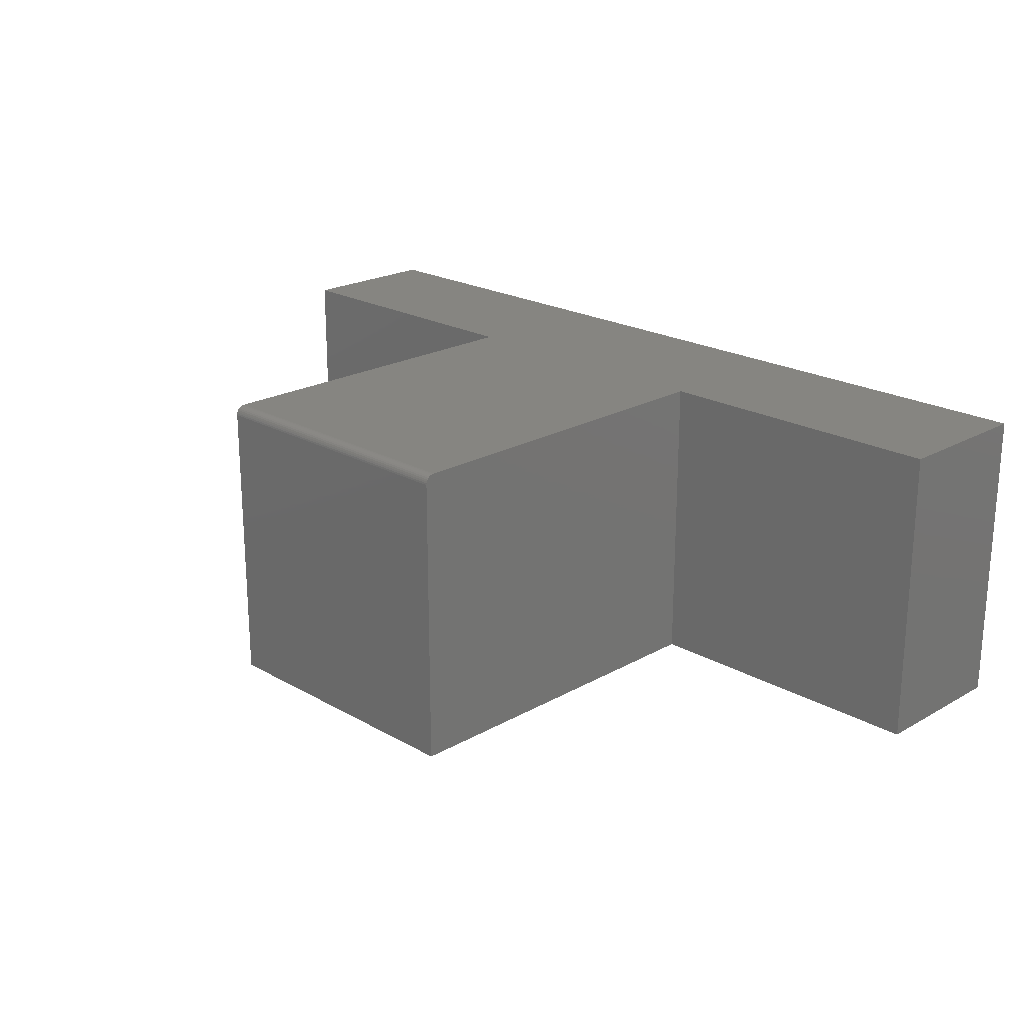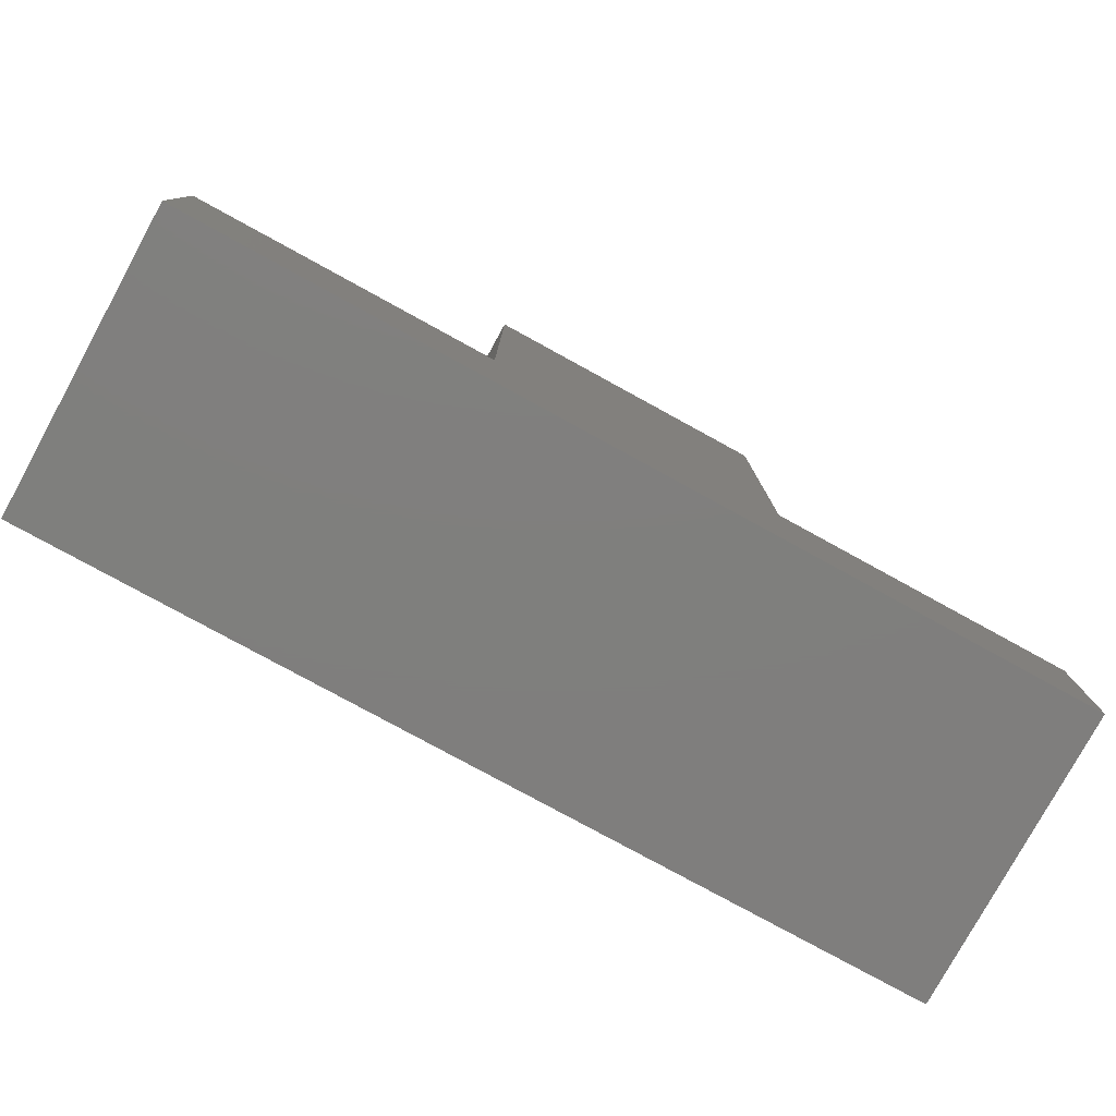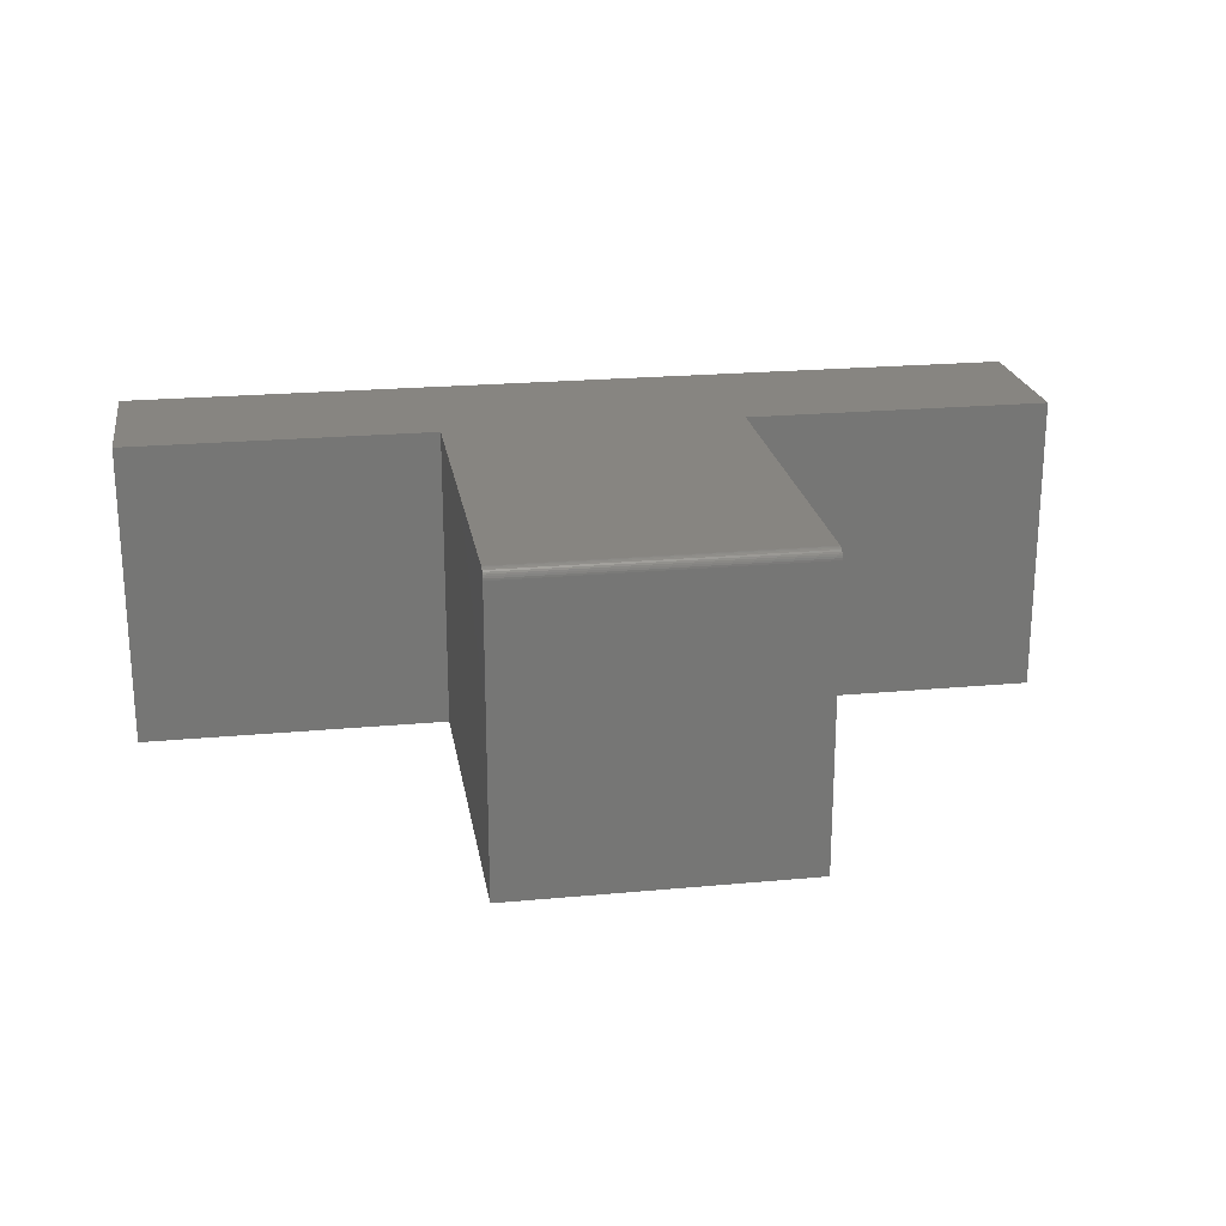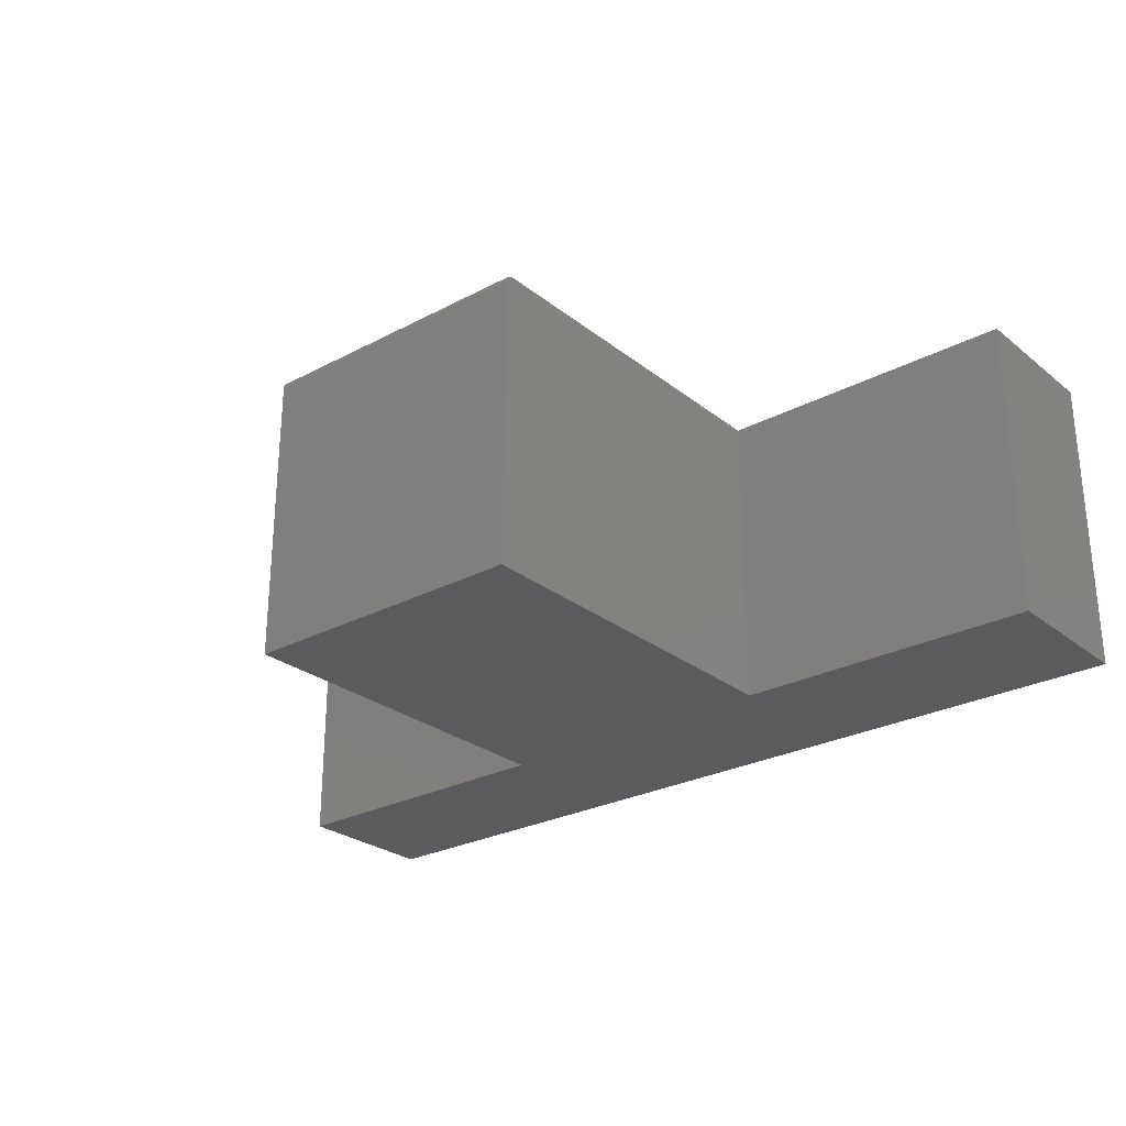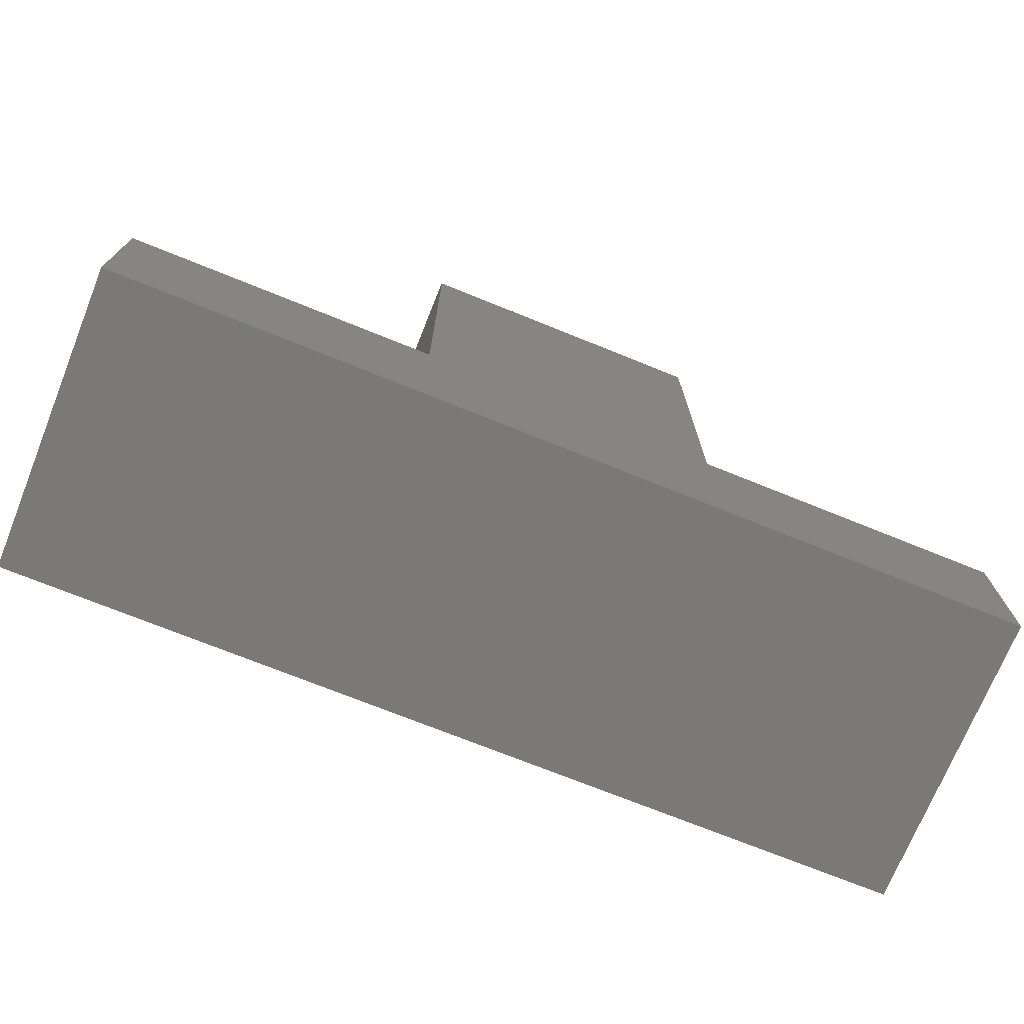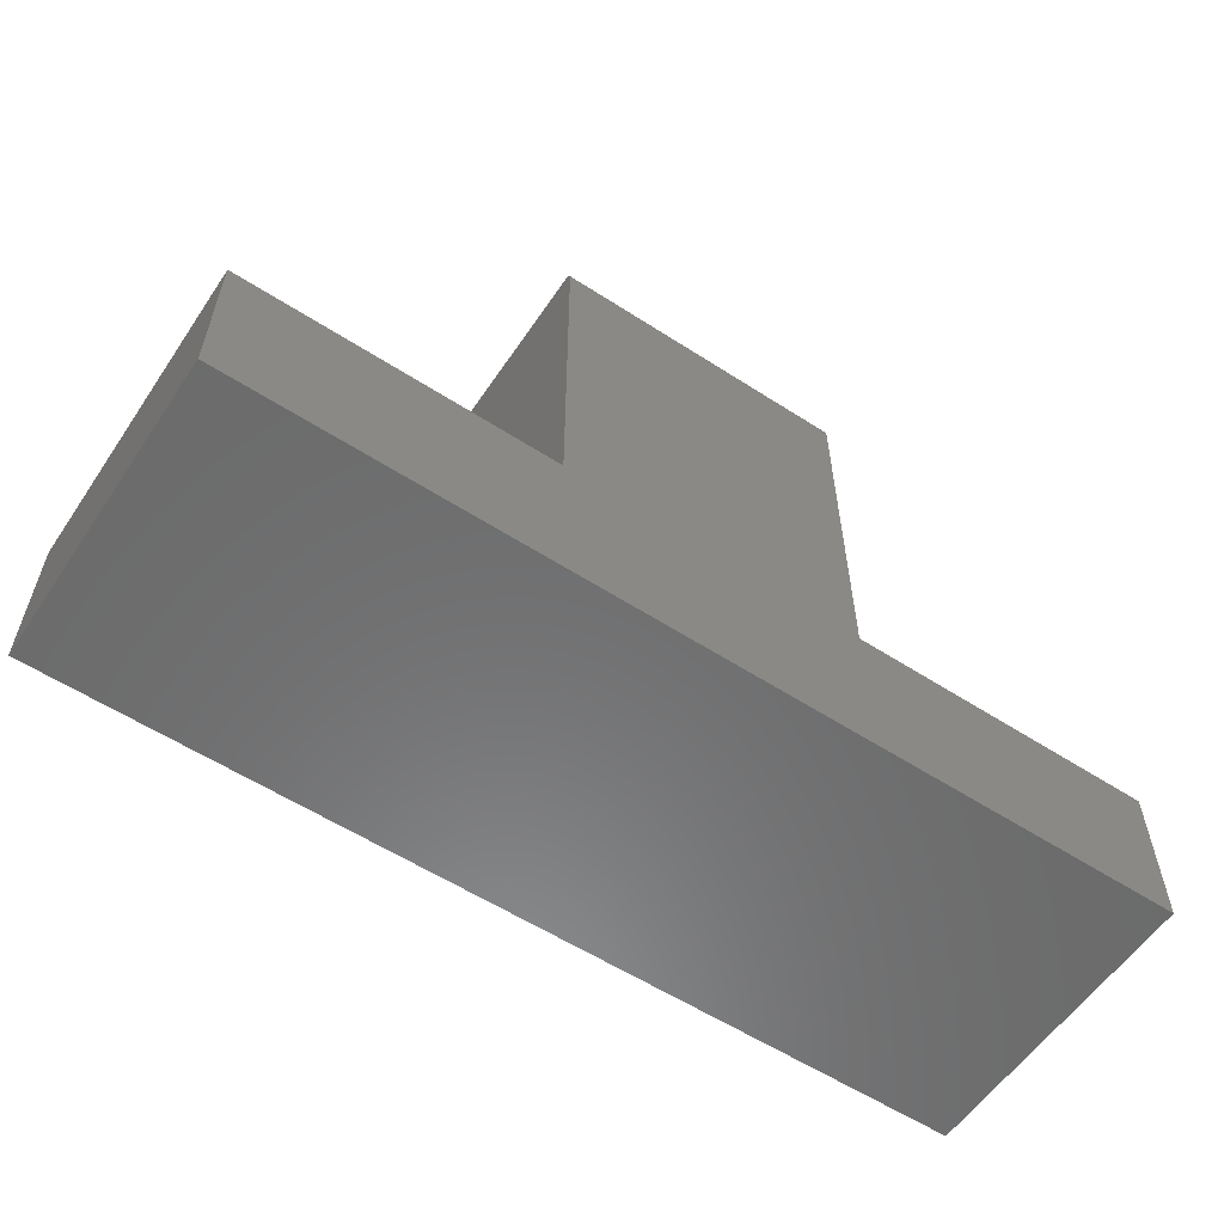
<metadata>
{"format":"stl","ext":"stl","renderer":"f3d","projection":"perspective","resolution":1024,"background":"white","views":[{"elev":21.5,"azim":45.1,"up":"+Y"},{"elev":-78.9,"azim":-28.7,"up":"+Z"},{"elev":22.0,"azim":-9.2,"up":"+Y"},{"elev":-26.8,"azim":39.5,"up":"+Y"},{"elev":-72.5,"azim":158.0,"up":"+Z"},{"elev":-57.7,"azim":146.2,"up":"+Z"}]}
</metadata>
<code>
# stl→obj: 32 verts, 60 faces
v 0 0 0
v 7.735e-18 0 0.1263
v 0.2526 0 0.1263
v 0.4974 0 0.1263
v 0.75 0 0.1263
v 0.75 0 -4.592e-17
v 0.2526 0 0.4264
v 0.4974 0 0.4264
v 0.2526 -0.003472 0.4329
v 0.2526 -0.25 0.4342
v 0.2526 -0.007812 0.4342
v 0.2526 -0.006288 0.4341
v 0.2526 -0.004823 0.4336
v 0.2526 -0.25 0.1263
v 0.2526 -0.002288 0.4319
v 0.2526 -0.001317 0.4307
v 0.2526 -0.0005947 0.4294
v 0.2526 -0.0001501 0.4279
v 0.4974 -0.007812 0.4342
v 0.4974 -0.25 0.4342
v 0.4974 -0.25 0.1263
v 0.4974 -0.0001501 0.4279
v 0.4974 -0.0005947 0.4294
v 0.4974 -0.001317 0.4307
v 0.4974 -0.002288 0.4319
v 0.4974 -0.003472 0.4329
v 0.4974 -0.004823 0.4336
v 0.4974 -0.006288 0.4341
v 0 -0.25 0
v 0.75 -0.25 -4.592e-17
v 0.75 -0.25 0.1263
v 7.735e-18 -0.25 0.1263
f 1 2 3
f 1 3 4
f 1 4 5
f 1 5 6
f 3 7 4
f 4 7 8
f 9 10 11
f 9 11 12
f 9 12 13
f 14 10 9
f 14 9 15
f 14 15 16
f 14 16 17
f 14 17 18
f 14 18 7
f 14 7 3
f 19 11 20
f 20 11 10
f 8 21 4
f 22 23 24
f 22 24 25
f 22 25 26
f 22 26 27
f 22 27 28
f 22 28 19
f 20 21 8
f 20 8 22
f 20 22 19
f 8 7 22
f 22 7 18
f 22 18 23
f 23 18 17
f 23 17 24
f 24 17 16
f 24 16 25
f 25 16 15
f 25 15 26
f 26 15 9
f 26 9 27
f 27 9 13
f 27 13 28
f 28 13 12
f 28 12 19
f 19 12 11
f 29 30 31
f 29 31 21
f 29 21 14
f 29 14 32
f 14 21 10
f 10 21 20
f 2 1 32
f 32 1 29
f 14 3 32
f 32 3 2
f 31 5 21
f 21 5 4
f 6 5 30
f 30 5 31
f 29 1 30
f 30 1 6

</code>
